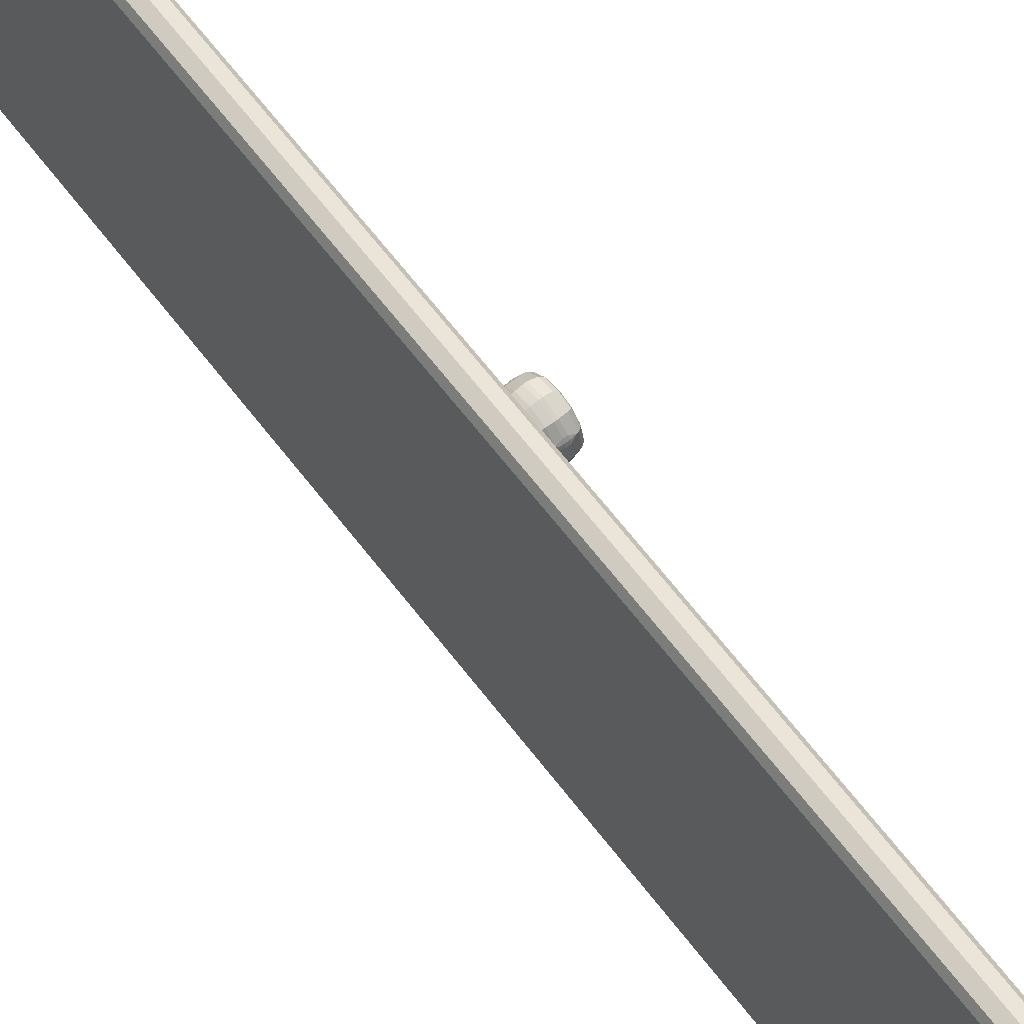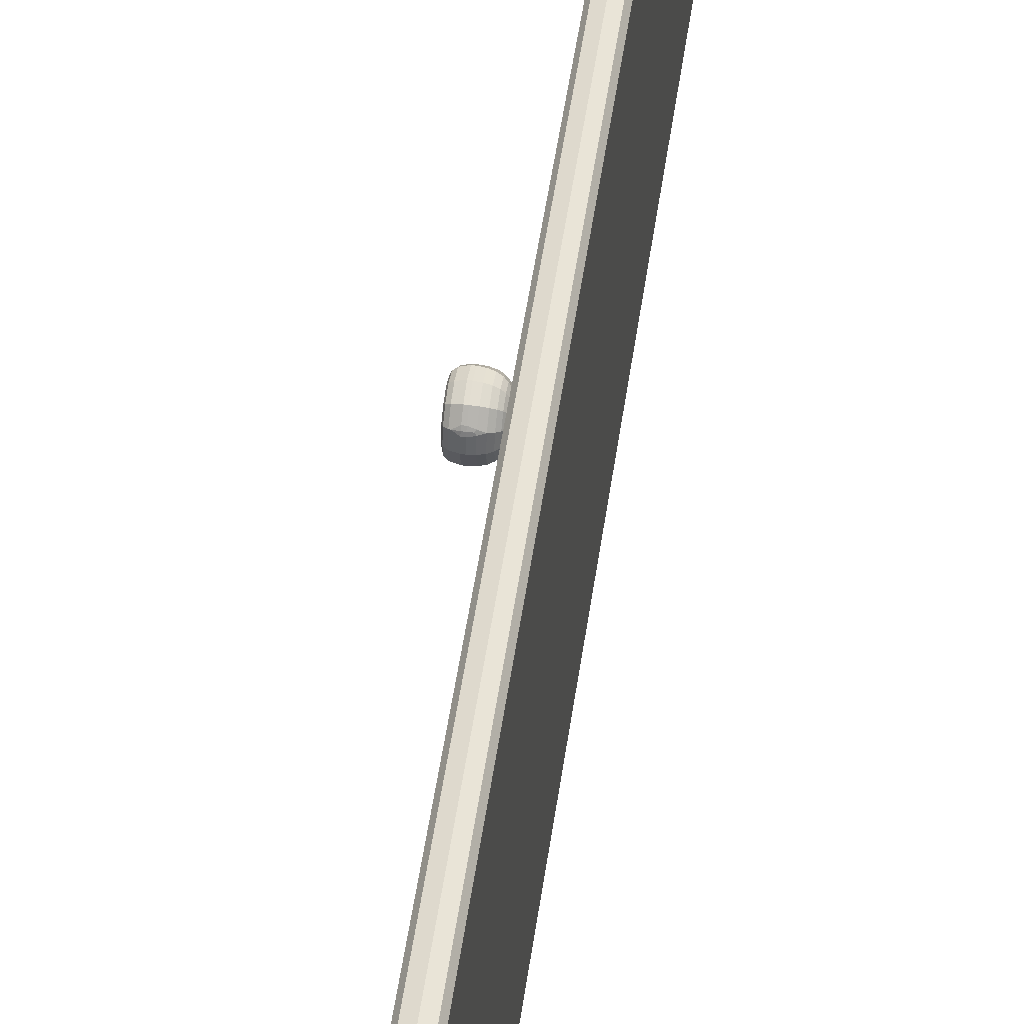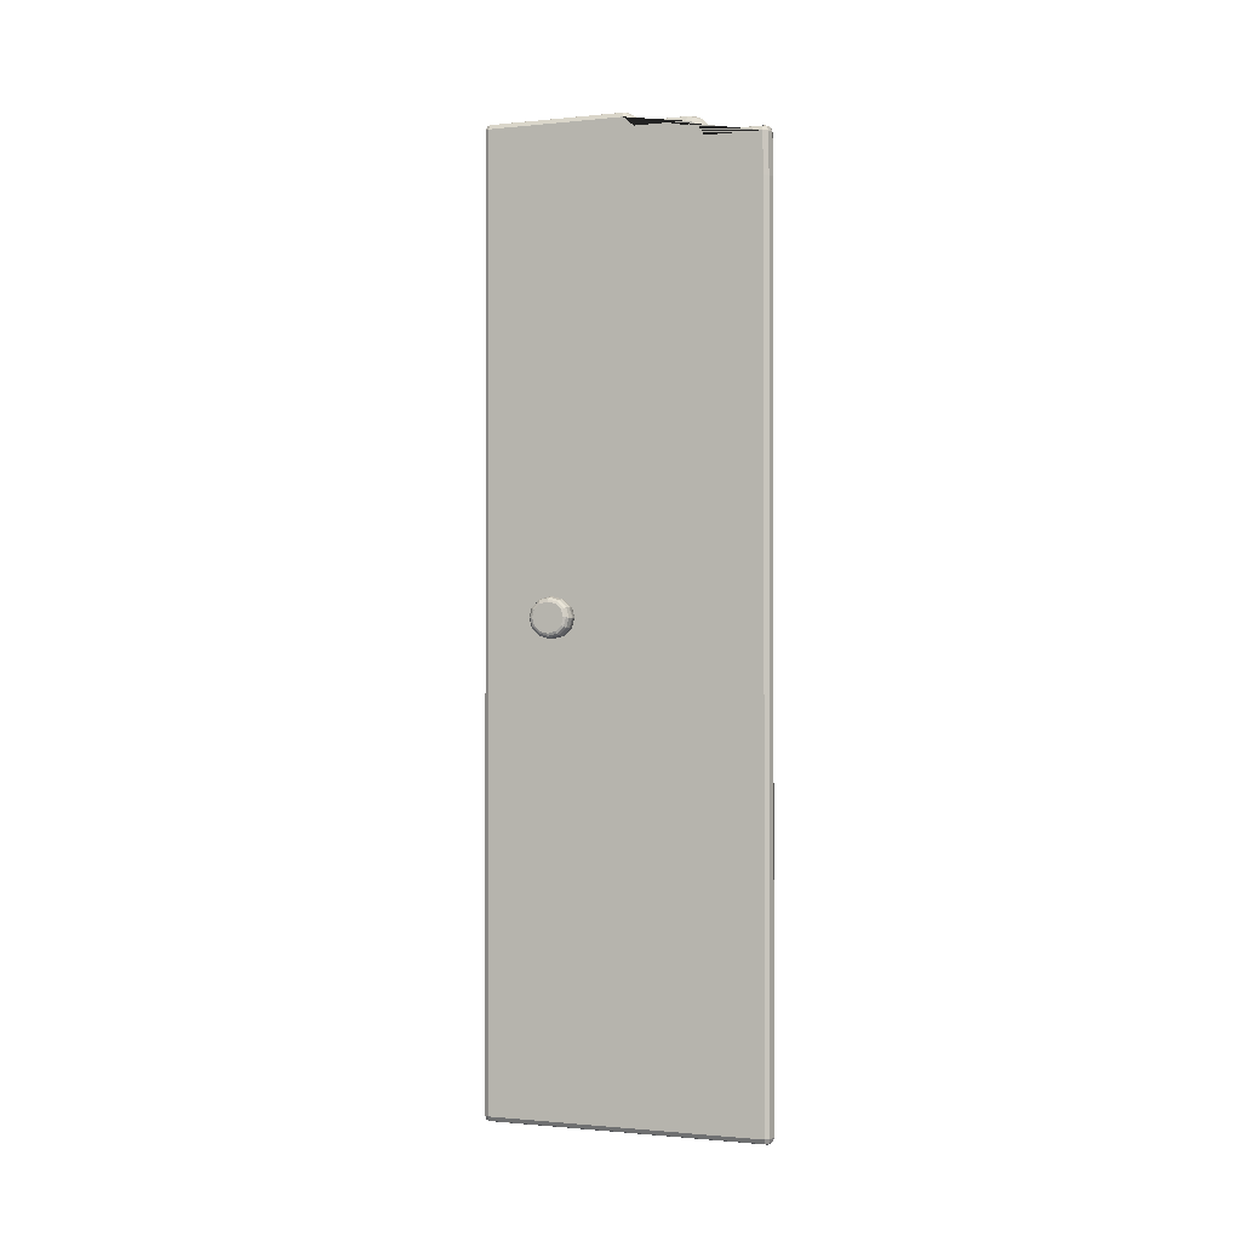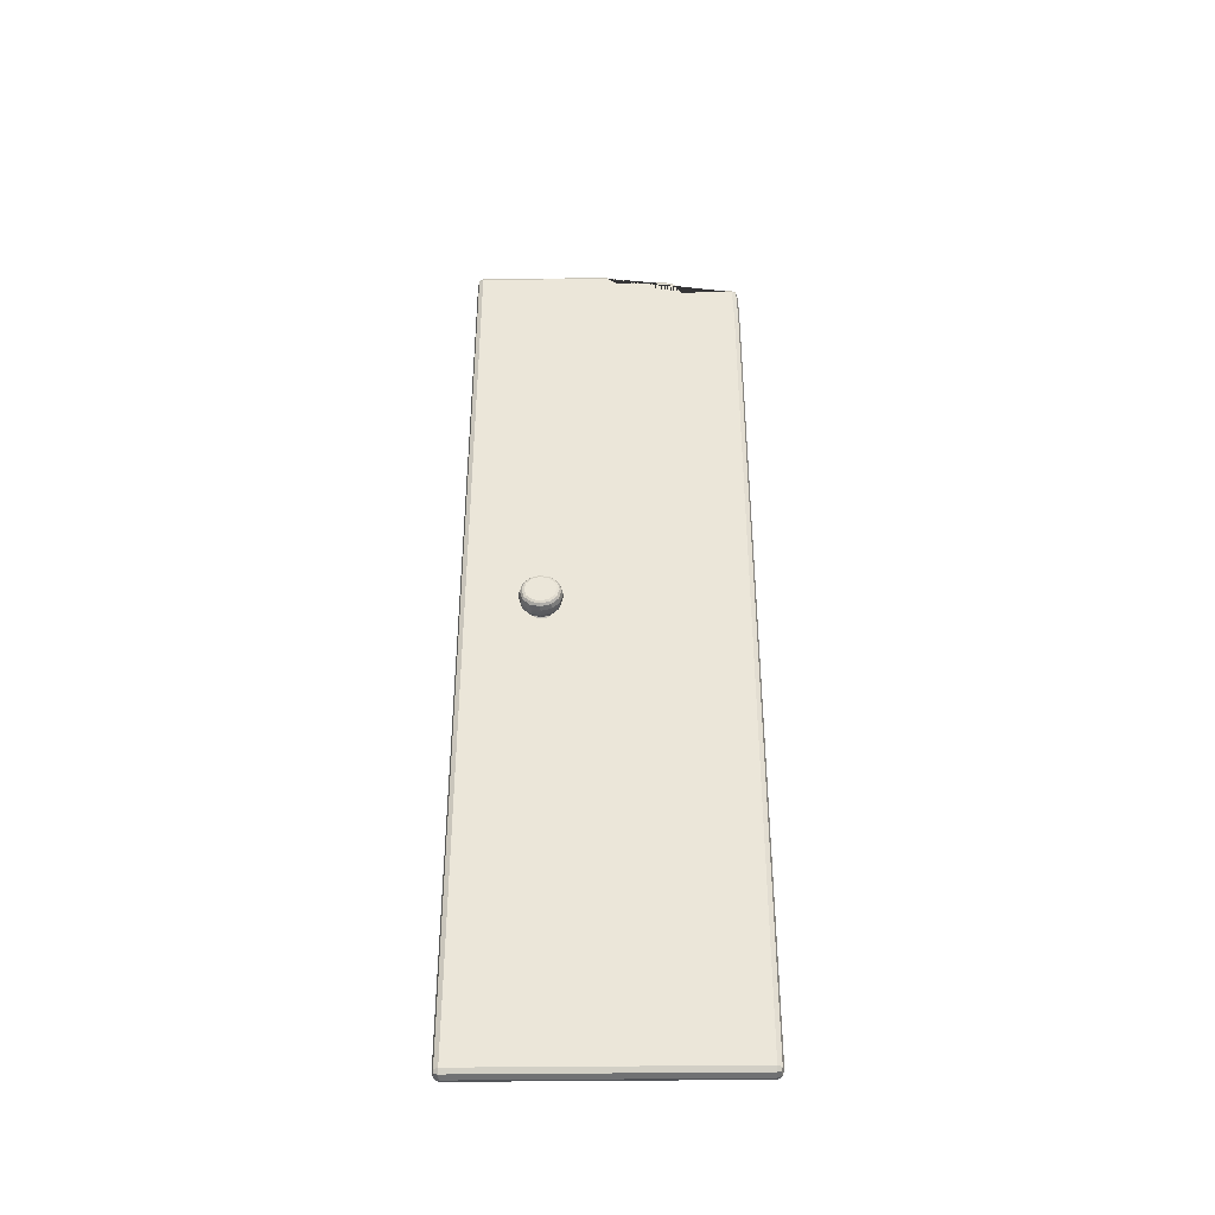
<metadata>
{"format":"obj","ext":"obj","renderer":"f3d","projection":"perspective","resolution":1024,"background":"white","views":[{"elev":66.8,"azim":-37.8,"up":"+Z"},{"elev":52.0,"azim":-171.7,"up":"+Z"},{"elev":-0.8,"azim":110.1,"up":"+Y"},{"elev":-39.2,"azim":90.9,"up":"+Y"}]}
</metadata>
<code>
o porta2
v 0 0.87 -0.587
v 0.02 0.87 -0.6
v 0.005858 0.87 -0.5962
v 0.01988 0.9555 -0.5986
v 0.02 0.9694 -0.5855
v 0 0.9555 -0.587
v 0.01994 0.9653 -0.5947
v 0.008429 0.9635 -0.5939
v 0.005882 0.9653 -0.5865
v 0.005801 0.9555 -0.5958
v 0.02 0.9694 -0.4896
v 0.01996 0.981 -0.4694
v 0 0.9555 -0.4708
v 0.01978 0.9728 -0.4783
v 0.008403 0.9693 -0.4772
v 0.005846 0.97 -0.4726
v 0.005858 0.9653 -0.4802
v 0.01997 0.9931 -0.4571
v 0 0.9813 -0.4514
v 0.005848 0.9897 -0.456
v 0.01997 1.001 -0.4332
v 0 0.9867 -0.4333
v 0.00585 0.9965 -0.4338
v 0.01998 1.001 -0.3428
v 0.01995 1.009 -0.3195
v 0 0.9867 -0.3265
v 0.01987 1.003 -0.3306
v 0.008417 0.9999 -0.3302
v 0.005845 1 -0.3248
v 0.005851 0.9965 -0.3346
v 0.01995 1.011 -0.3175
v 0.02 1.02 -0.2942
v 0 1.006 -0.3041
v 0.02008 1.017 -0.3064
v 0.008464 1.016 -0.3066
v 0.005858 1.016 -0.2991
v 0.005845 1.011 -0.3126
v 0.02 1.02 -0.01522
v 0.02 1.006 -0.002173
v 0 1.006 -0.01522
v 0.02 1.016 -0.005995
v 0.008453 1.014 -0.007688
v 0.005858 1.006 -0.005995
v 0.005858 1.016 -0.01522
v 0.02 -0.9664 -0.002173
v 0.02 -0.9802 -0.01522
v 0 -0.9664 -0.01522
v 0.02 -0.9762 -0.005995
v 0.008453 -0.9744 -0.007688
v 0.005858 -0.9762 -0.01522
v 0.005858 -0.9664 -0.005995
v 0.02 -0.9802 -0.587
v 0.02 -0.9664 -0.6
v 0 -0.9664 -0.587
v 0.02 -0.9762 -0.5962
v 0.008453 -0.9744 -0.5945
v 0.005858 -0.9664 -0.5962
v 0.005858 -0.9762 -0.587
v 0 0.9729 -0.4602
v 0.01996 0.982 -0.4688
v 0.005847 0.9793 -0.4669
v 0 0.9842 -0.4447
v 0.01997 0.9975 -0.4472
v 0.00585 0.9936 -0.447
v 0.02 0.87 -0.6
v 0.04 0.87 -0.587
v 0.03414 0.87 -0.5962
v 0.02012 0.9555 -0.599
v 0.04 0.9555 -0.5845
v 0.02 0.9694 -0.5855
v 0.0342 0.9555 -0.5942
v 0.03157 0.9635 -0.5924
v 0.03412 0.9653 -0.5846
v 0.02006 0.9653 -0.5948
v 0.02 0.9694 -0.4896
v 0.04 0.9555 -0.468
v 0.02004 0.981 -0.4694
v 0.03414 0.9653 -0.4788
v 0.03151 0.9692 -0.4757
v 0.03415 0.9697 -0.4708
v 0.01982 0.9728 -0.4783
v 0.04 0.9813 -0.4486
v 0.02003 0.9931 -0.4571
v 0.03415 0.9897 -0.454
v 0.04 0.9867 -0.4305
v 0.02003 1.001 -0.4332
v 0.03415 0.9965 -0.4318
v 0.02003 1.001 -0.3428
v 0.04 0.9867 -0.3236
v 0.02005 1.009 -0.3195
v 0.03415 0.9965 -0.3332
v 0.03154 0.9999 -0.3288
v 0.03416 1 -0.3232
v 0.01994 1.003 -0.3306
v 0.02005 1.011 -0.3175
v 0.04 1.006 -0.3013
v 0.02 1.02 -0.2942
v 0.03416 1.011 -0.311
v 0.03158 1.015 -0.3051
v 0.03414 1.016 -0.2977
v 0.02012 1.017 -0.3064
v 0.02 1.02 -0.01522
v 0.04 1.006 -0.01522
v 0.02 1.006 -0.002173
v 0.03414 1.016 -0.01522
v 0.03155 1.014 -0.007688
v 0.03414 1.006 -0.005995
v 0.02 1.016 -0.005995
v 0.02 -0.9664 -0.002173
v 0.04 -0.9664 -0.01522
v 0.02 -0.9802 -0.01522
v 0.03414 -0.9664 -0.005995
v 0.03155 -0.9744 -0.007688
v 0.03414 -0.9762 -0.01522
v 0.02 -0.9762 -0.005995
v 0.02 -0.9802 -0.587
v 0.04 -0.9664 -0.587
v 0.02 -0.9664 -0.6
v 0.03414 -0.9762 -0.587
v 0.03155 -0.9744 -0.5945
v 0.03414 -0.9664 -0.5962
v 0.02 -0.9762 -0.5962
v 0.02004 0.982 -0.4688
v 0.04 0.9729 -0.4574
v 0.03415 0.9793 -0.4649
v 0.02003 0.9975 -0.4472
v 0.04 0.9842 -0.4419
v 0.03415 0.9936 -0.445
f 2 65 118 53
f 63 126 83 18
f 11 75 70 5
f 45 109 104 39
f 24 88 86 21
f 18 83 123 60
f 33 26 22 62 19 59 13 6 1 54 47 40
f 52 116 111 46
f 31 95 90 25
f 21 86 126 63
f 60 123 77 12
f 96 103 110 117 66 69 76 124 82 127 85 89
f 38 102 97 32
f 4 10 8 7
f 5 7 8 9
f 6 9 8 10
f 11 17 15 14
f 12 14 15 16
f 13 16 15 17
f 24 30 28 27
f 25 27 28 29
f 26 29 28 30
f 31 37 35 34
f 32 34 35 36
f 33 36 35 37
f 38 44 42 41
f 39 41 42 43
f 40 43 42 44
f 45 51 49 48
f 46 48 49 50
f 47 50 49 51
f 52 58 56 55
f 53 55 56 57
f 54 57 56 58
f 68 74 72 71
f 69 71 72 73
f 70 73 72 74
f 75 81 79 78
f 76 78 79 80
f 77 80 79 81
f 88 94 92 91
f 89 91 92 93
f 90 93 92 94
f 95 101 99 98
f 96 98 99 100
f 97 100 99 101
f 102 108 106 105
f 103 105 106 107
f 104 107 106 108
f 109 115 113 112
f 110 112 113 114
f 111 114 113 115
f 116 122 120 119
f 117 119 120 121
f 118 121 120 122
f 2 3 10 4
f 3 1 6 10
f 5 9 17 11
f 9 6 13 17
f 60 61 20 18
f 61 59 19 20
f 63 64 23 21
f 64 62 22 23
f 21 23 30 24
f 23 22 26 30
f 25 29 37 31
f 29 26 33 37
f 32 36 44 38
f 36 33 40 44
f 39 43 51 45
f 43 40 47 51
f 46 50 58 52
f 50 47 54 58
f 1 3 57 54
f 3 2 53 57
f 12 16 61 60
f 16 13 59 61
f 18 20 64 63
f 20 19 62 64
f 66 67 71 69
f 67 65 68 71
f 69 73 78 76
f 73 70 75 78
f 124 125 84 82
f 125 123 83 84
f 127 128 87 85
f 128 126 86 87
f 85 87 91 89
f 87 86 88 91
f 89 93 98 96
f 93 90 95 98
f 96 100 105 103
f 100 97 102 105
f 103 107 112 110
f 107 104 109 112
f 110 114 119 117
f 114 111 116 119
f 65 67 121 118
f 67 66 117 121
f 76 80 125 124
f 80 77 123 125
f 82 84 128 127
f 84 83 126 128
f 52 55 122 116
f 55 53 118 122
f 31 34 101 95
f 34 32 97 101
f 104 108 41 39
f 108 102 38 41
f 11 14 81 75
f 14 12 77 81
f 70 74 7 5
f 74 68 4 7
f 111 115 48 46
f 115 109 45 48
f 90 94 27 25
f 94 88 24 27
f 4 68 65 2
o maçaneta.001
v 0.03073 0.02545 -0.1368
v 0.03073 0.04122 -0.1412
v 0.03073 0.05277 -0.1534
v 0.03073 0.057 -0.17
v 0.03073 0.05277 -0.1866
v 0.03073 0.04122 -0.1988
v 0.03073 0.02545 -0.2032
v 0.03073 0.00967 -0.1988
v 0.03073 -0.001879 -0.1866
v 0.03073 -0.006106 -0.17
v 0.03073 -0.001879 -0.1534
v 0.03073 0.00967 -0.1412
v 0.09002 0.02545 -0.1255
v 0.09002 0.04656 -0.1315
v 0.09002 0.06729 -0.1702
v 0.09002 0.06168 -0.1922
v 0.09002 0.04637 -0.2084
v 0.09002 0.02545 -0.2143
v 0.09002 0.004526 -0.2084
v 0.09002 -0.01079 -0.1922
v 0.09002 -0.0164 -0.1702
v 0.09002 0.004337 -0.1315
v 0.1005 0.02545 -0.1283
v 0.1005 0.04523 -0.1339
v 0.1005 0.05971 -0.1492
v 0.1005 0.06501 -0.17
v 0.1005 0.05971 -0.1908
v 0.1005 0.04523 -0.2061
v 0.1005 0.02545 -0.2117
v 0.1005 0.005665 -0.2061
v 0.1005 -0.008817 -0.1908
v 0.1005 -0.01412 -0.17
v 0.1005 -0.008817 -0.1492
v 0.1005 0.005665 -0.1339
v 0.04983 0.02545 -0.1493
v 0.04206 0.02545 -0.1496
v 0.04614 0.02545 -0.1515
v 0.04206 0.03515 -0.1523
v 0.04983 0.03528 -0.152
v 0.04614 0.03422 -0.154
v 0.04206 0.04225 -0.1598
v 0.04983 0.04249 -0.1596
v 0.04614 0.04065 -0.1608
v 0.04206 0.04485 -0.17
v 0.04983 0.04512 -0.17
v 0.04614 0.043 -0.17
v 0.04206 0.04225 -0.1802
v 0.04983 0.04249 -0.1804
v 0.04614 0.04065 -0.1792
v 0.04206 0.03515 -0.1877
v 0.04983 0.03528 -0.1879
v 0.04614 0.03422 -0.186
v 0.04206 0.02545 -0.1904
v 0.04983 0.02545 -0.1907
v 0.04614 0.02545 -0.1885
v 0.04206 0.01574 -0.1877
v 0.04983 0.01561 -0.1879
v 0.04614 0.01667 -0.186
v 0.04206 0.008642 -0.1802
v 0.04983 0.008407 -0.1804
v 0.04614 0.01025 -0.1792
v 0.04206 0.006042 -0.17
v 0.04983 0.005771 -0.17
v 0.04614 0.007895 -0.17
v 0.04206 0.008642 -0.1598
v 0.04983 0.008407 -0.1596
v 0.04614 0.01025 -0.1608
v 0.04206 0.01574 -0.1523
v 0.04983 0.01561 -0.152
v 0.04614 0.01667 -0.154
v 0.06871 0.02545 -0.1287
v 0.05785 0.02545 -0.1371
v 0.06245 0.02545 -0.1325
v 0.05785 0.04109 -0.1415
v 0.06871 0.04503 -0.1343
v 0.06245 0.04326 -0.1375
v 0.05785 0.05253 -0.1535
v 0.0687 0.05937 -0.1494
v 0.06245 0.05631 -0.1512
v 0.05785 0.05672 -0.17
v 0.0687 0.06462 -0.17
v 0.06245 0.06108 -0.17
v 0.05785 0.05253 -0.1865
v 0.0687 0.05937 -0.1906
v 0.06245 0.05631 -0.1888
v 0.05785 0.04109 -0.1985
v 0.0687 0.04503 -0.2057
v 0.06245 0.04326 -0.2025
v 0.05785 0.02545 -0.2029
v 0.0687 0.02545 -0.2113
v 0.06245 0.02545 -0.2075
v 0.05785 0.009808 -0.1985
v 0.0687 0.00586 -0.2057
v 0.06245 0.007629 -0.2025
v 0.05785 -0.001641 -0.1865
v 0.0687 -0.008478 -0.1906
v 0.06245 -0.005414 -0.1888
v 0.05785 -0.005831 -0.17
v 0.0687 -0.01373 -0.17
v 0.06245 -0.01019 -0.17
v 0.05785 -0.001641 -0.1535
v 0.0687 -0.008478 -0.1494
v 0.06245 -0.005414 -0.1512
v 0.05785 0.009808 -0.1415
v 0.06871 0.00586 -0.1343
v 0.06245 0.007629 -0.1375
v 0.08529 0.02545 -0.1255
v 0.06893 0.02545 -0.1286
v 0.0768 0.02545 -0.1264
v 0.06893 0.04508 -0.1342
v 0.08529 0.04656 -0.1315
v 0.0768 0.04612 -0.1323
v 0.08529 0.05836 -0.1439
v 0.06893 0.05945 -0.1493
v 0.08529 0.06335 -0.153
v 0.0768 0.05932 -0.1462
v 0.07888 0.06107 -0.1483
v 0.0768 0.06197 -0.151
v 0.08529 0.06133 -0.1482
v 0.06892 0.06471 -0.17
v 0.08528 0.06742 -0.1701
v 0.07679 0.06673 -0.17
v 0.06892 0.05945 -0.1907
v 0.08528 0.0618 -0.1922
v 0.07679 0.0612 -0.1918
v 0.06892 0.04508 -0.2058
v 0.08528 0.04643 -0.2084
v 0.07679 0.04609 -0.2077
v 0.06892 0.02545 -0.2114
v 0.08528 0.02545 -0.2143
v 0.07679 0.02545 -0.2135
v 0.06892 0.005816 -0.2058
v 0.08528 0.00446 -0.2084
v 0.07679 0.004806 -0.2077
v 0.06892 -0.008554 -0.1907
v 0.08528 -0.0109 -0.1922
v 0.07679 -0.0103 -0.1918
v 0.06892 -0.01381 -0.17
v 0.08528 -0.01653 -0.1701
v 0.07679 -0.01583 -0.17
v 0.08529 -0.01245 -0.153
v 0.06893 -0.008554 -0.1493
v 0.08529 -0.007467 -0.1439
v 0.0768 -0.01107 -0.151
v 0.07888 -0.01018 -0.1483
v 0.0768 -0.008429 -0.1462
v 0.08529 -0.01044 -0.1482
v 0.06893 0.005816 -0.1342
v 0.08529 0.004337 -0.1315
v 0.0768 0.00477 -0.1323
v 0.09002 0.05836 -0.1439
v 0.09002 0.06325 -0.153
v 0.09819 0.06021 -0.1489
v 0.09002 0.0613 -0.1482
v 0.09002 -0.01236 -0.153
v 0.09002 -0.007467 -0.1439
v 0.09819 -0.009317 -0.1489
v 0.09002 -0.01041 -0.1482
v 0.1075 0.02545 -0.1374
v 0.1005 0.02545 -0.1283
v 0.1054 0.02545 -0.1324
v 0.1005 0.04523 -0.1339
v 0.1075 0.0409 -0.1418
v 0.1054 0.04328 -0.1375
v 0.1005 0.05971 -0.1492
v 0.1075 0.05222 -0.1537
v 0.1054 0.05633 -0.1512
v 0.1005 0.06501 -0.17
v 0.1075 0.05636 -0.17
v 0.1054 0.06111 -0.17
v 0.1005 0.05971 -0.1908
v 0.1075 0.05222 -0.1863
v 0.1054 0.05633 -0.1888
v 0.1005 0.04523 -0.2061
v 0.1075 0.0409 -0.1982
v 0.1054 0.04328 -0.2025
v 0.1005 0.02545 -0.2117
v 0.1075 0.02545 -0.2026
v 0.1054 0.02545 -0.2076
v 0.1005 0.005665 -0.2061
v 0.1075 0.009989 -0.1982
v 0.1054 0.007616 -0.2025
v 0.1005 -0.008817 -0.1908
v 0.1075 -0.001328 -0.1863
v 0.1054 -0.005438 -0.1888
v 0.1005 -0.01412 -0.17
v 0.1075 -0.00547 -0.17
v 0.1054 -0.01022 -0.17
v 0.1005 -0.008817 -0.1492
v 0.1075 -0.001328 -0.1537
v 0.1054 -0.005438 -0.1512
v 0.1005 0.005665 -0.1339
v 0.1075 0.009989 -0.1418
v 0.1054 0.007616 -0.1375
f 179 176 211 214
f 203 199 236 238
f 163 197 232 200
f 191 188 223 226
f 182 179 214 217
f 130 129 164 166
f 173 170 205 208
f 194 191 226 229
f 185 182 217 220
f 176 173 208 211
f 197 194 229 232
f 188 185 220 223
f 136 135 181 184
f 133 132 172 175
f 140 139 193 196
f 129 140 196 164
f 137 136 184 187
f 134 133 175 178
f 170 167 202 205
f 131 130 166 169
f 138 137 187 190
f 135 134 178 181
f 132 131 169 172
f 139 138 190 193
f 224 221 260 263
f 215 212 251 254
f 239 235 141 142
f 199 233 276 236
f 227 224 263 266
f 218 215 254 257
f 206 203 238 242
f 209 206 242 248
f 230 227 266 270
f 221 218 257 260
f 212 209 248 251
f 233 230 270 276
f 279 142 152 153 281
f 235 277 150 141
f 267 264 148 149
f 258 255 145 146
f 241 239 142 279
f 249 243 280 143
f 269 267 149 283
f 261 258 146 147
f 252 249 143 144
f 277 271 284 150
f 264 261 147 148
f 255 252 144 145
f 144 143 154 155
f 291 287 321 318 315 312 309 306 303 300 297 294
f 142 141 151 152
f 148 147 158 159
f 145 144 155 156
f 141 150 162 151
f 143 280 281 153 154
f 149 148 159 160
f 146 145 156 157
f 283 149 160 161 285
f 150 284 285 161 162
f 147 146 157 158
f 158 157 305 308
f 155 154 296 299
f 162 161 317 320
f 159 158 308 311
f 156 155 299 302
f 153 152 290 293
f 160 159 311 314
f 157 156 302 305
f 152 151 288 290
f 154 153 293 296
f 161 160 314 317
f 151 162 320 288
f 241 247 245 244
f 242 244 245 246
f 243 246 245 247
f 269 275 273 272
f 270 272 273 274
f 271 274 273 275
f 279 281 282
f 282 281 280
f 283 285 286
f 286 285 284
f 167 168 165 163
f 168 166 164 165
f 170 171 168 167
f 171 169 166 168
f 173 174 171 170
f 174 172 169 171
f 176 177 174 173
f 177 175 172 174
f 179 180 177 176
f 180 178 175 177
f 182 183 180 179
f 183 181 178 180
f 185 186 183 182
f 186 184 181 183
f 188 189 186 185
f 189 187 184 186
f 191 192 189 188
f 192 190 187 189
f 194 195 192 191
f 195 193 190 192
f 197 198 195 194
f 198 196 193 195
f 163 165 198 197
f 165 164 196 198
f 203 204 201 199
f 204 202 200 201
f 206 207 204 203
f 207 205 202 204
f 209 210 207 206
f 210 208 205 207
f 212 213 210 209
f 213 211 208 210
f 215 216 213 212
f 216 214 211 213
f 218 219 216 215
f 219 217 214 216
f 221 222 219 218
f 222 220 217 219
f 224 225 222 221
f 225 223 220 222
f 227 228 225 224
f 228 226 223 225
f 230 231 228 227
f 231 229 226 228
f 233 234 231 230
f 234 232 229 231
f 199 201 234 233
f 201 200 232 234
f 239 240 237 235
f 240 238 236 237
f 241 244 240 239
f 244 242 238 240
f 249 250 246 243
f 250 248 242 246
f 252 253 250 249
f 253 251 248 250
f 255 256 253 252
f 256 254 251 253
f 258 259 256 255
f 259 257 254 256
f 261 262 259 258
f 262 260 257 259
f 264 265 262 261
f 265 263 260 262
f 267 268 265 264
f 268 266 263 265
f 269 272 268 267
f 272 270 266 268
f 277 278 274 271
f 278 276 270 274
f 235 237 278 277
f 237 236 276 278
f 271 275 286 284
f 275 269 283 286
f 279 282 247 241
f 282 280 243 247
f 291 292 289 287
f 292 290 288 289
f 294 295 292 291
f 295 293 290 292
f 297 298 295 294
f 298 296 293 295
f 300 301 298 297
f 301 299 296 298
f 303 304 301 300
f 304 302 299 301
f 306 307 304 303
f 307 305 302 304
f 309 310 307 306
f 310 308 305 307
f 312 313 310 309
f 313 311 308 310
f 315 316 313 312
f 316 314 311 313
f 318 319 316 315
f 319 317 314 316
f 321 322 319 318
f 322 320 317 319
f 287 289 322 321
f 289 288 320 322
f 167 163 200 202

</code>
